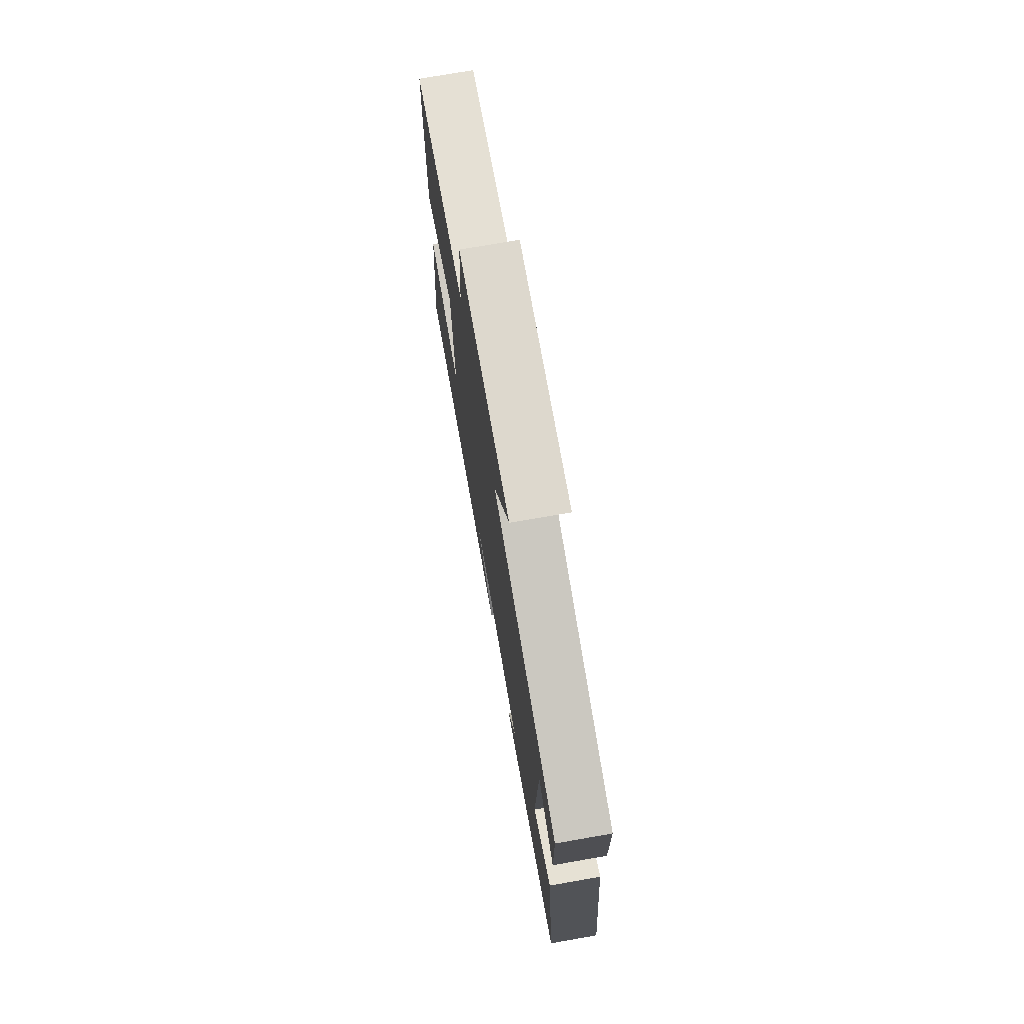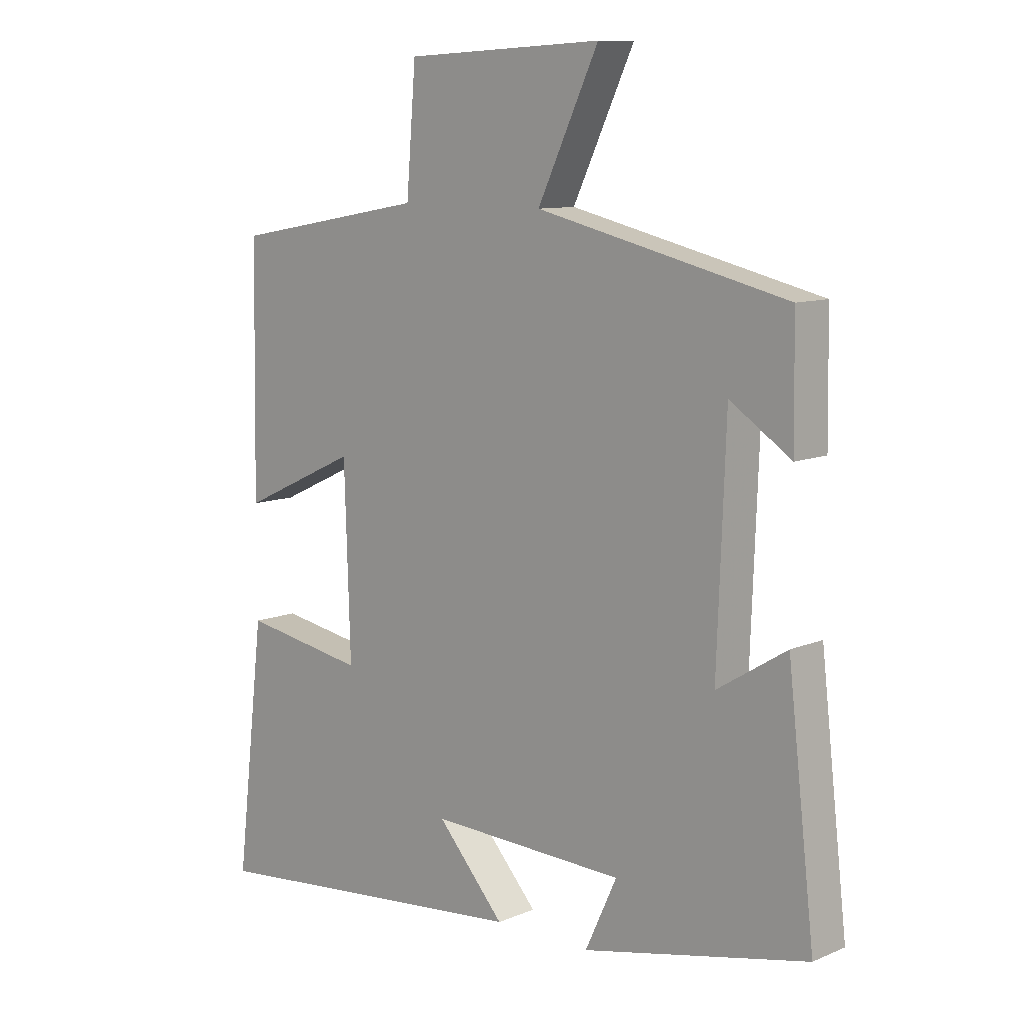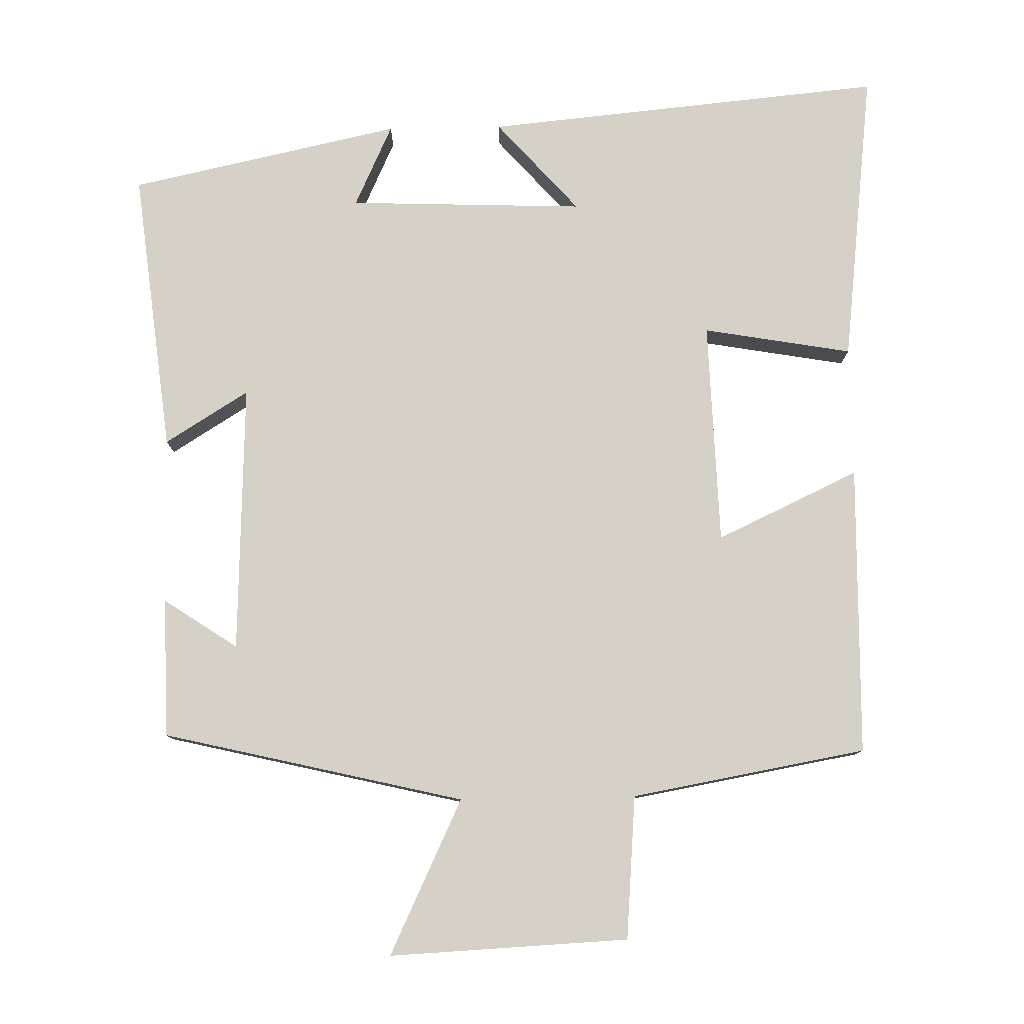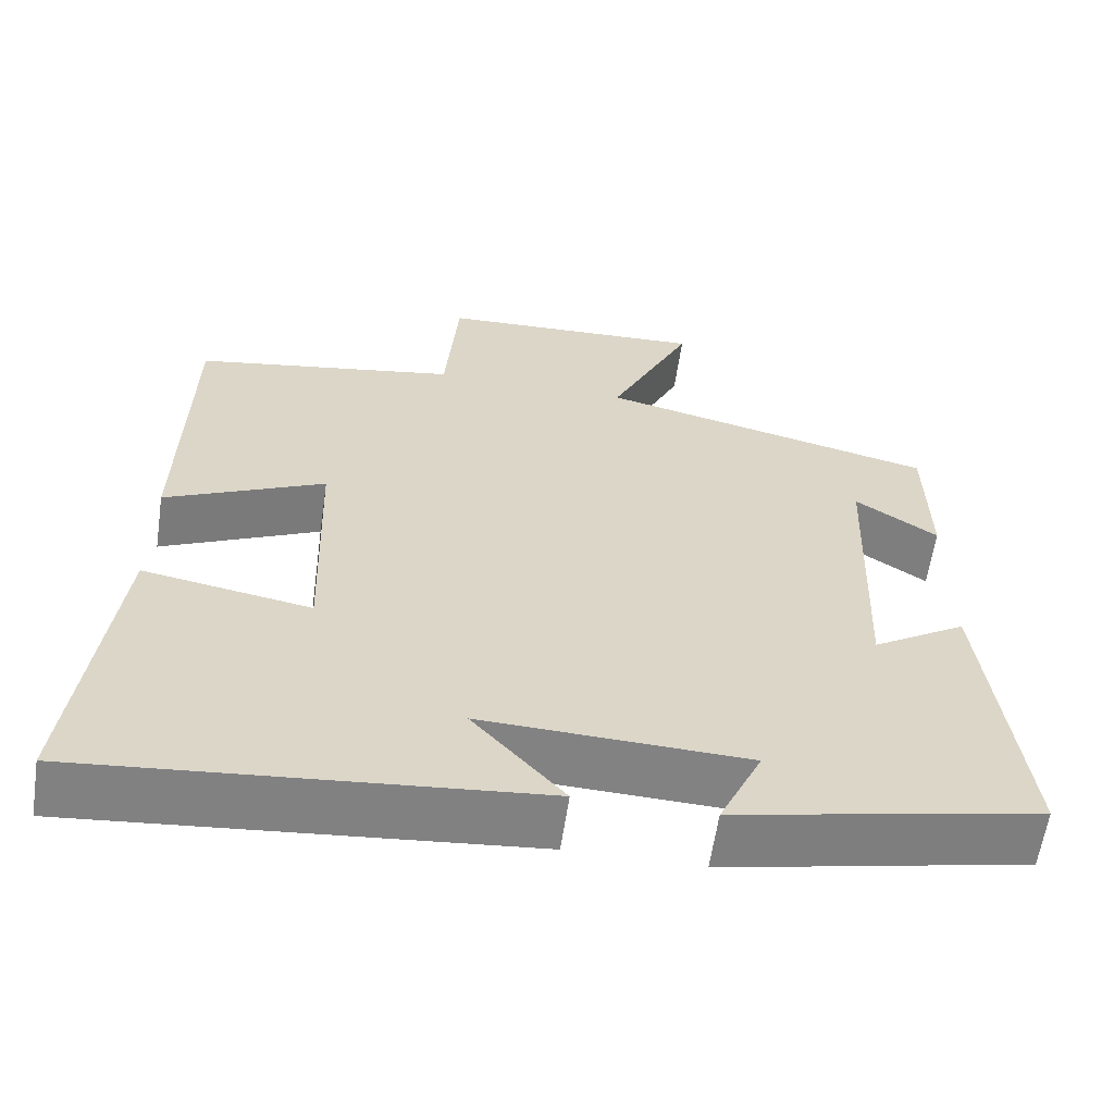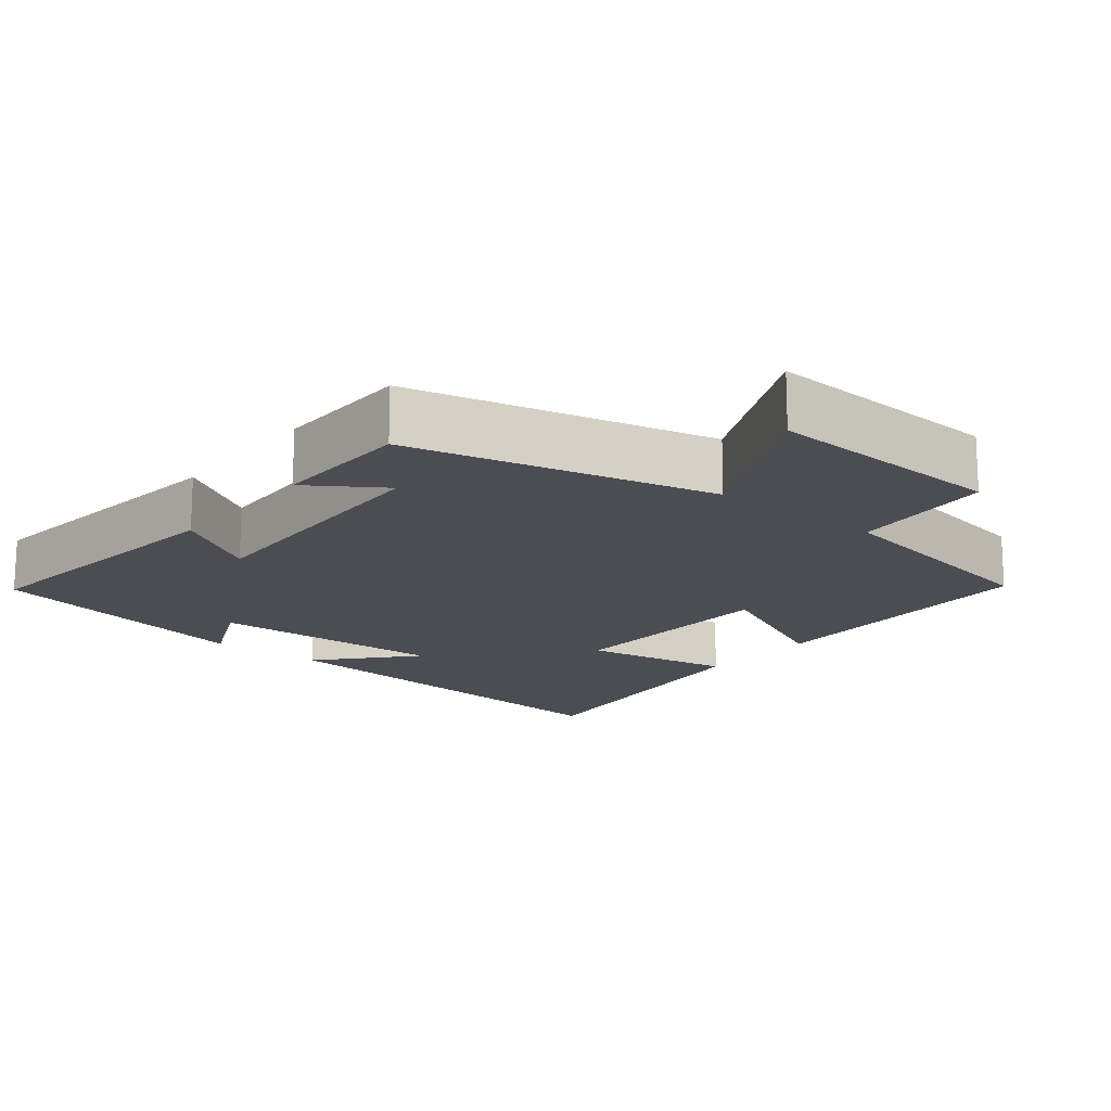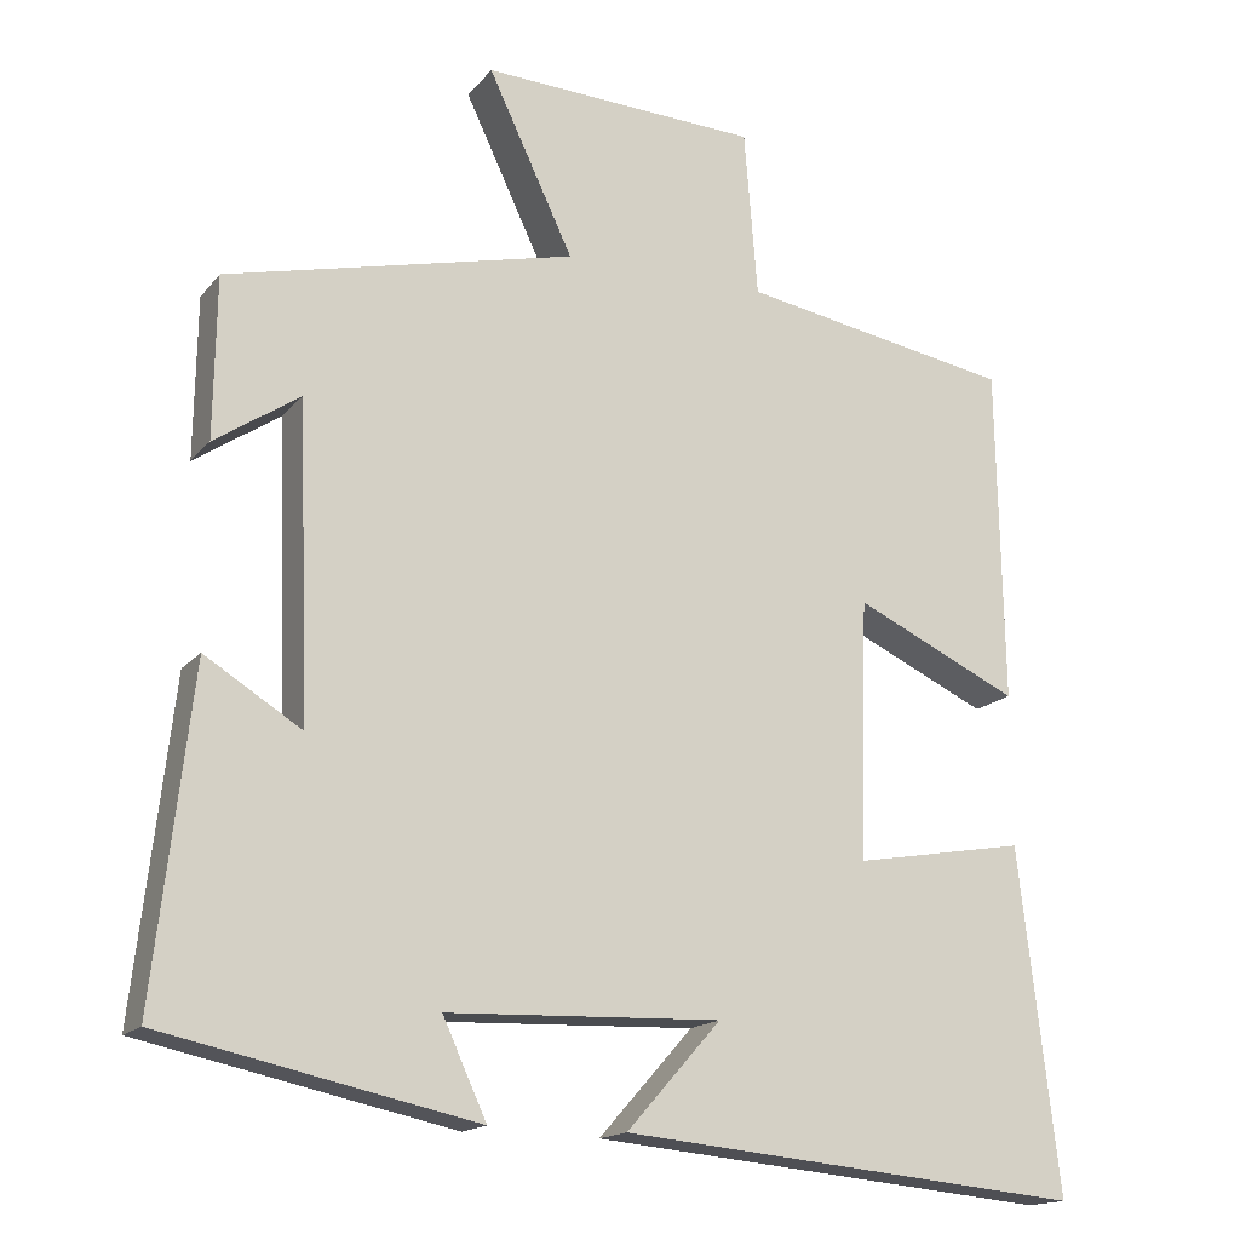
<metadata>
{"format":"obj","ext":"obj","renderer":"f3d","projection":"perspective","resolution":1024,"background":"white","views":[{"elev":74.7,"azim":-99.9,"up":"+Z"},{"elev":10.0,"azim":-136.9,"up":"+Z"},{"elev":79.4,"azim":-1.1,"up":"+Y"},{"elev":-60.8,"azim":171.6,"up":"+Z"},{"elev":-16.4,"azim":-38.9,"up":"+Y"},{"elev":-16.1,"azim":-25.5,"up":"+Z"}]}
</metadata>
<code>
v -0.497 0.07 0.401
v -0.079 0.07 0.5
v -0.181 0.07 0.715
v 0.151 0.07 0.699
v 0.167 0.07 0.5
v 0.493 0.07 0.442
v 0.5 0.07 0.039
v 0.303 0.07 0.131
v 0.293 0.07 -0.179
v 0.5 0.07 -0.143
v 0.548 0.07 -0.553
v -0.007 0.07 -0.5
v 0.106 0.07 -0.373
v -0.222 0.07 -0.385
v -0.169 0.07 -0.5
v -0.545 0.07 -0.419
v -0.5 0.07 -0.026
v -0.384 0.07 -0.098
v -0.398 0.07 0.276
v -0.5 0.07 0.208
v -0.497 0 0.401
v -0.079 0 0.5
v -0.181 0 0.715
v 0.151 0 0.699
v 0.167 0 0.5
v 0.493 0 0.442
v 0.5 0 0.039
v 0.303 0 0.131
v 0.293 0 -0.179
v 0.5 0 -0.143
v 0.548 0 -0.553
v -0.007 0 -0.5
v 0.106 0 -0.373
v -0.222 0 -0.385
v -0.169 0 -0.5
v -0.545 0 -0.419
v -0.5 0 -0.026
v -0.384 0 -0.098
v -0.398 0 0.276
v -0.5 0 0.208
f 19 20 1 2
f 18 19 2
f 15 16 17 18
f 14 15 18
f 13 14 18 2
f 10 11 12 13
f 9 10 13
f 8 9 13 2
f 5 6 7 8
f 5 8 2 3
f 3 4 5
f 22 21 40 39
f 22 39 38
f 38 37 36 35
f 38 35 34
f 22 38 34 33
f 33 32 31 30
f 33 30 29
f 22 33 29 28
f 28 27 26 25
f 23 22 28 25
f 25 24 23
f 1 21 22 2
f 2 22 23 3
f 3 23 24 4
f 4 24 25 5
f 5 25 26 6
f 6 26 27 7
f 7 27 28 8
f 8 28 29 9
f 9 29 30 10
f 10 30 31 11
f 11 31 32 12
f 12 32 33 13
f 13 33 34 14
f 14 34 35 15
f 15 35 36 16
f 16 36 37 17
f 17 37 38 18
f 18 38 39 19
f 19 39 40 20
f 20 40 21 1

</code>
